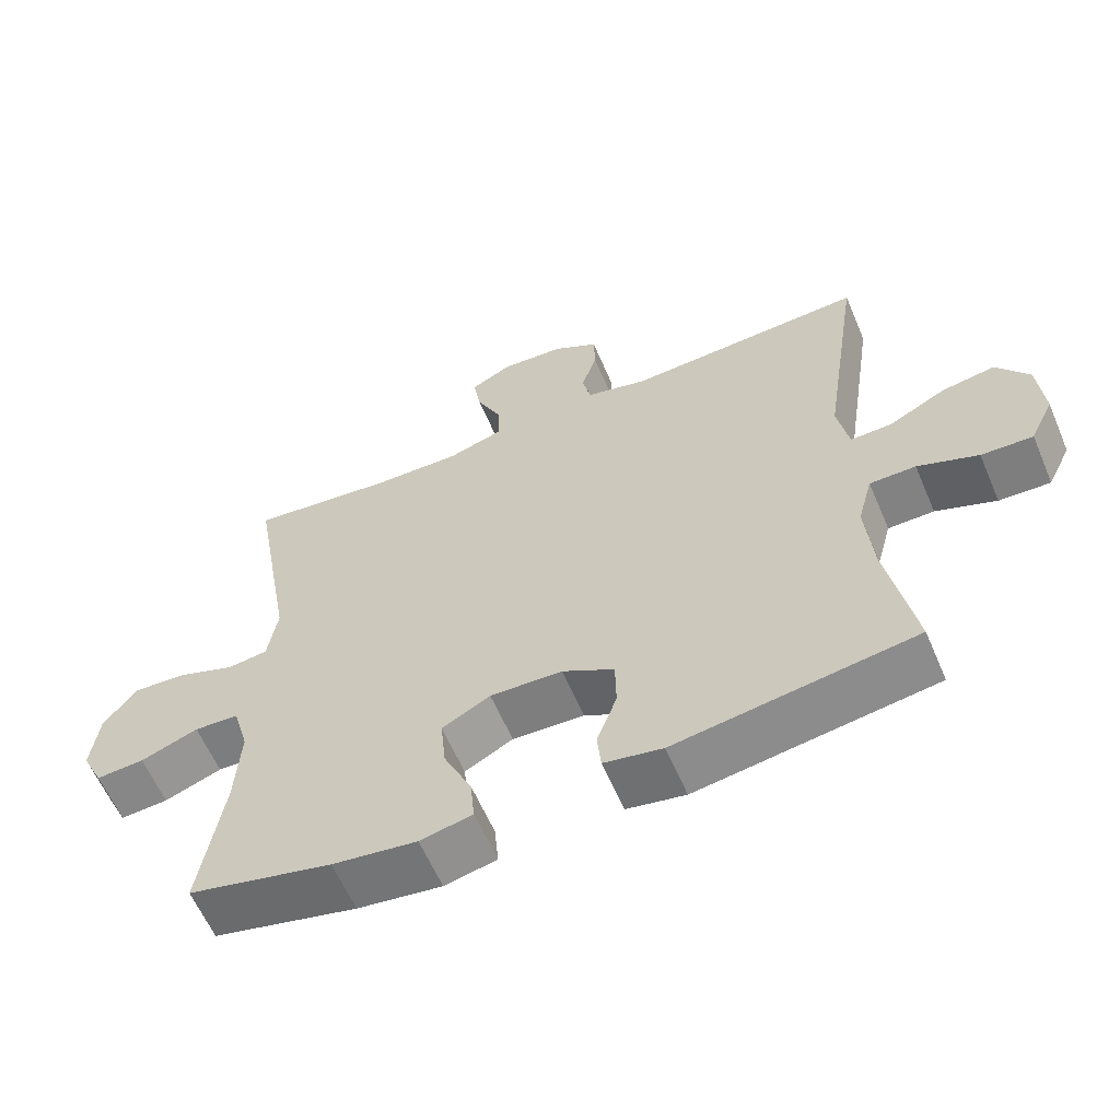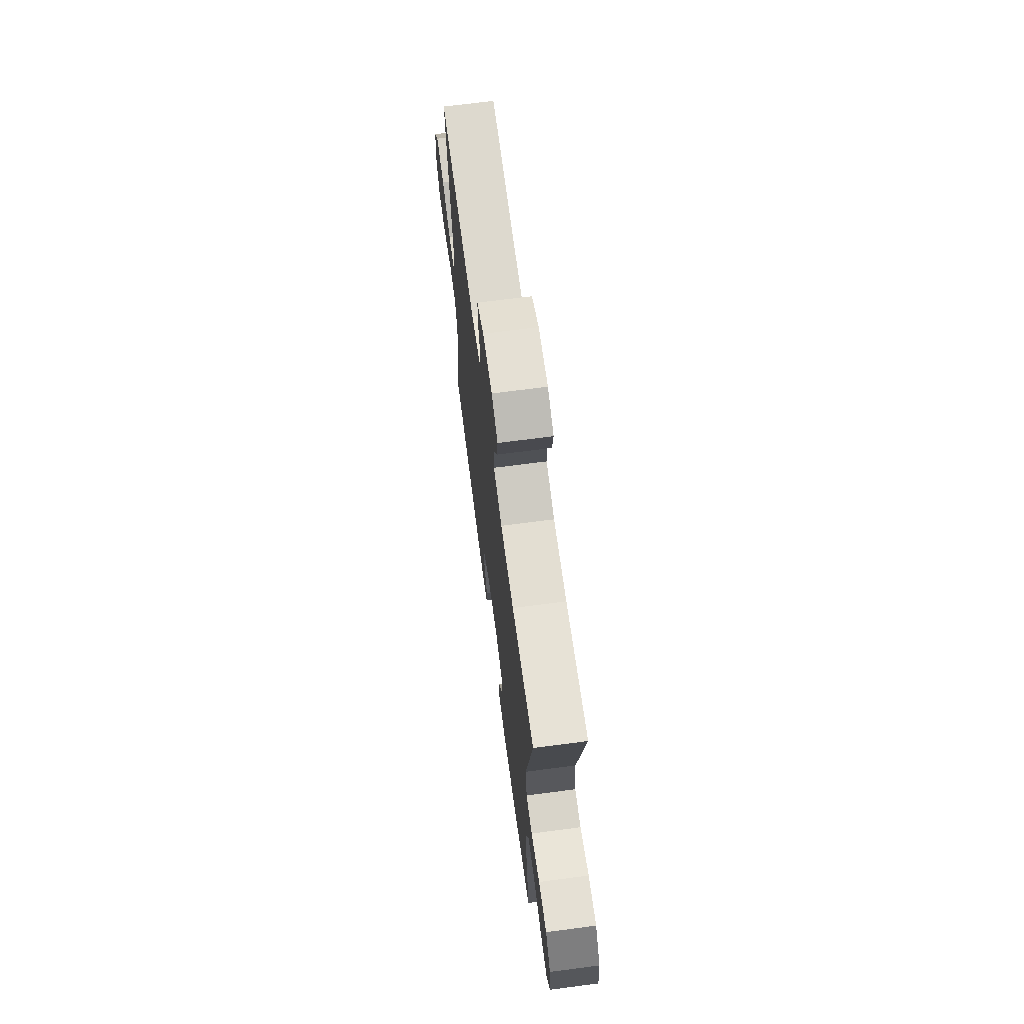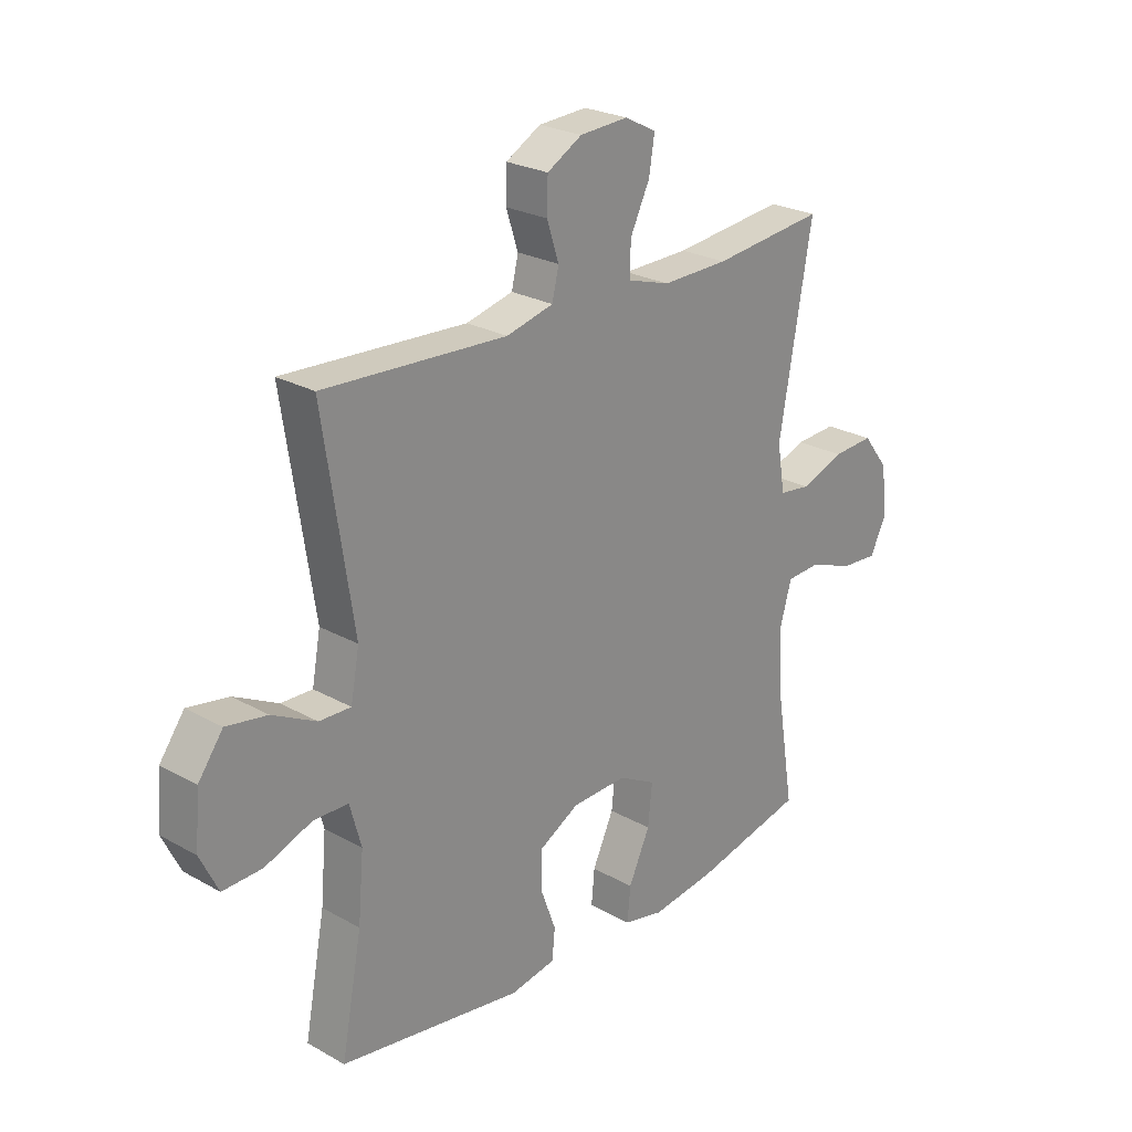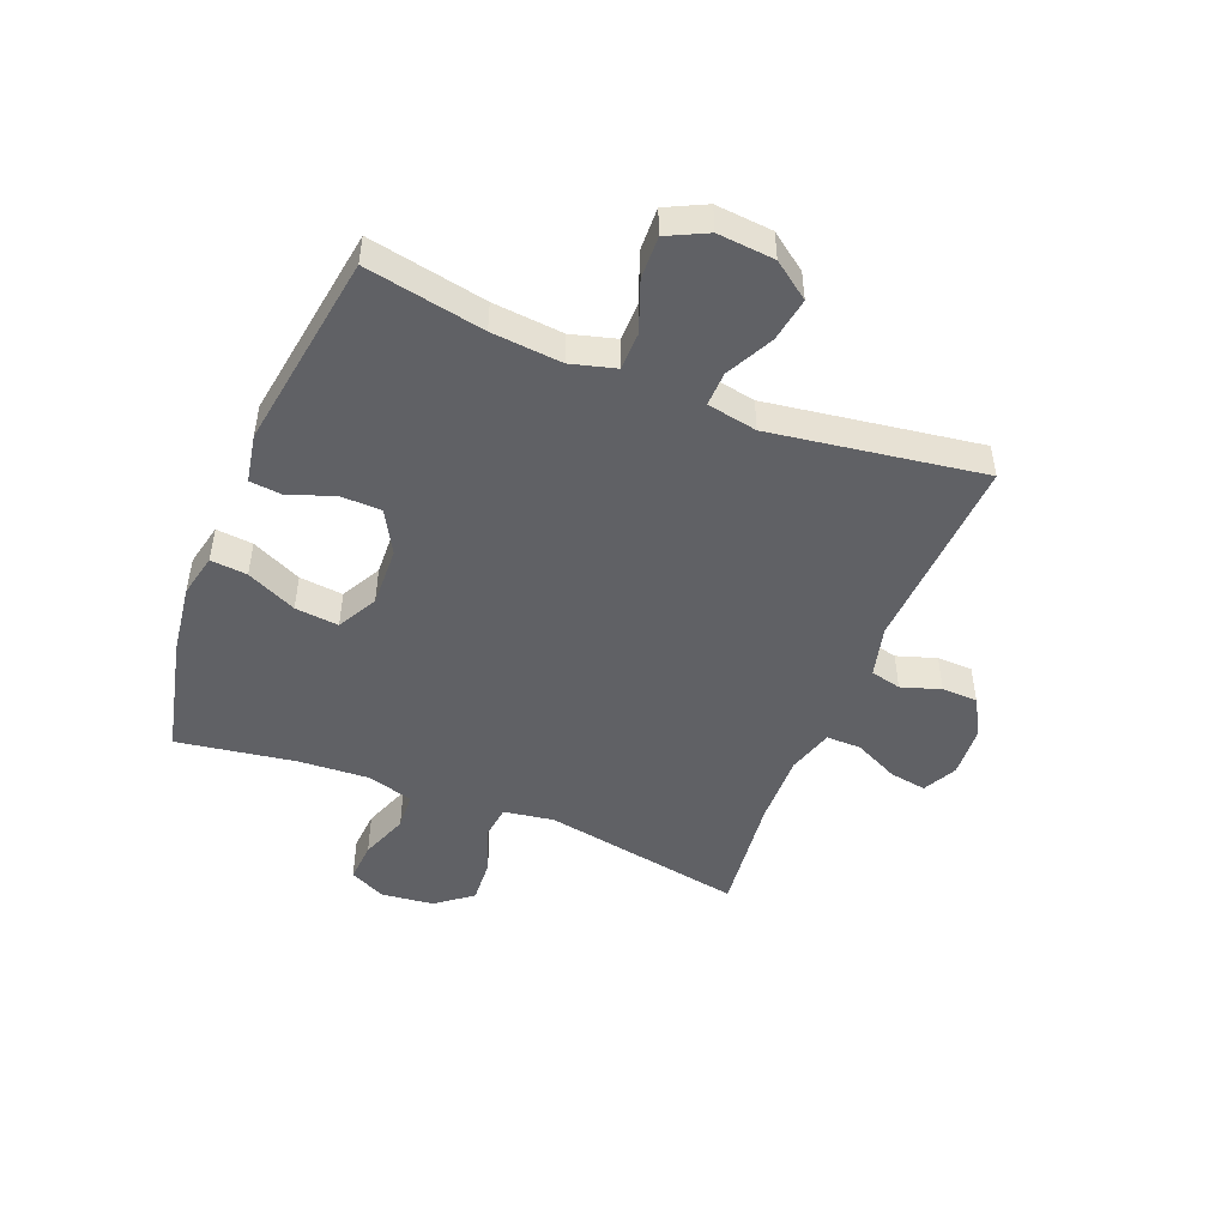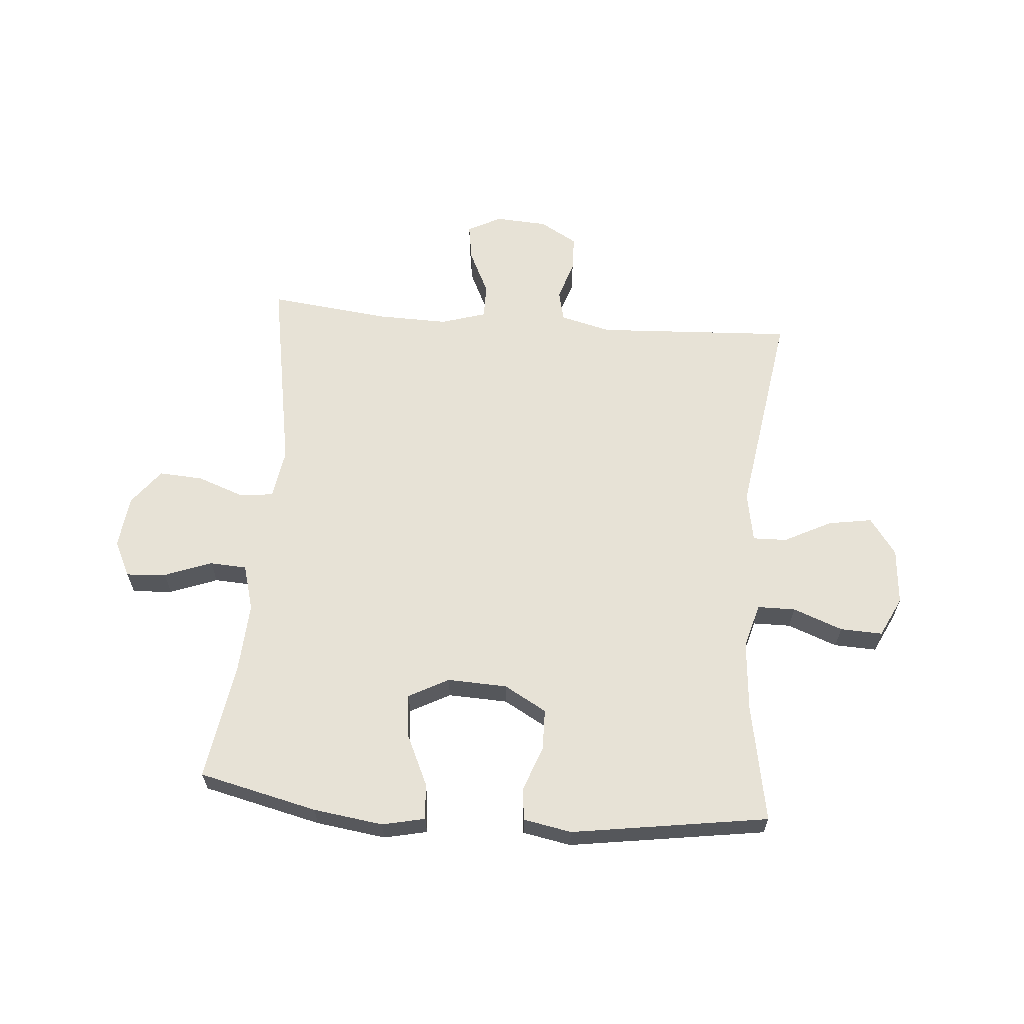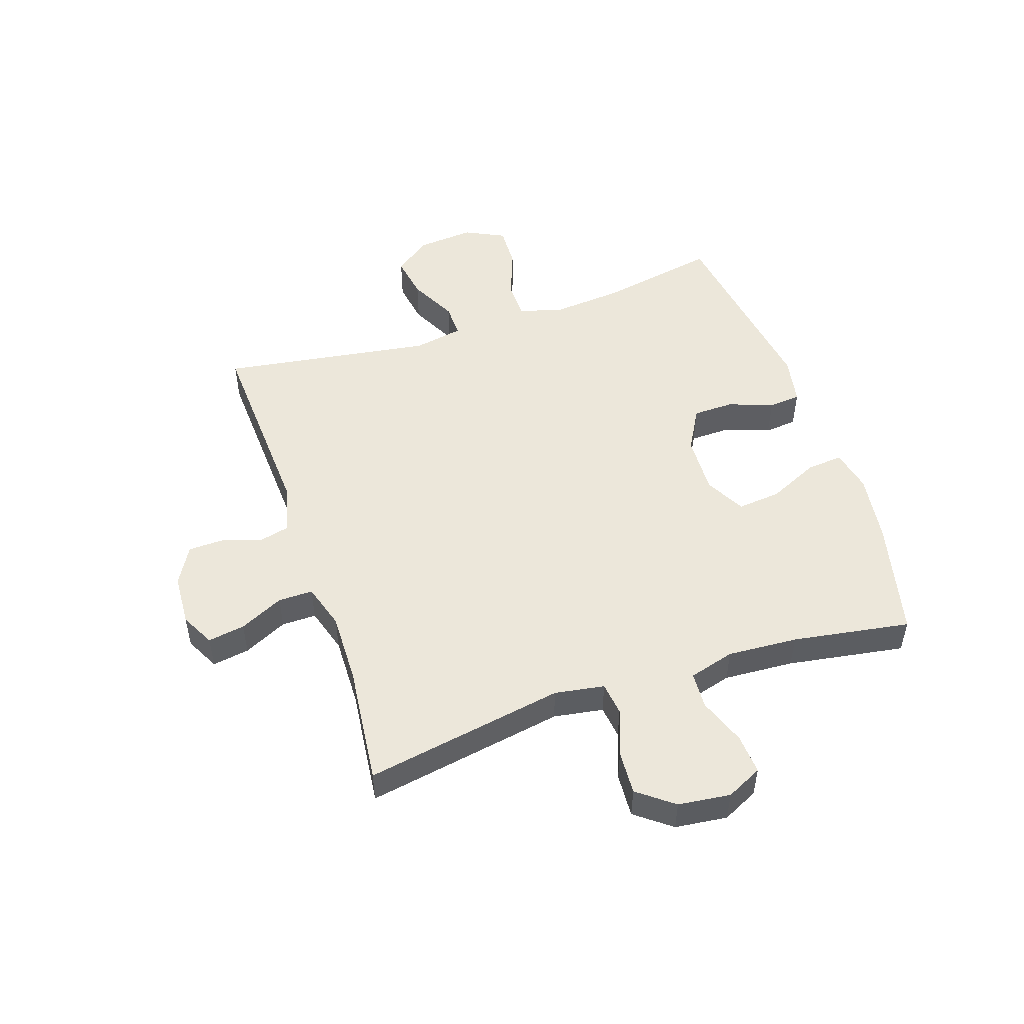
<metadata>
{"format":"obj","ext":"obj","renderer":"f3d","projection":"perspective","resolution":1024,"background":"white","views":[{"elev":-60.5,"azim":-156.9,"up":"+Z"},{"elev":68.8,"azim":82.5,"up":"+Z"},{"elev":24.7,"azim":-47.5,"up":"+Z"},{"elev":-48.7,"azim":-111.9,"up":"+Y"},{"elev":63.1,"azim":-175.3,"up":"+Y"},{"elev":50.8,"azim":71.5,"up":"+Y"}]}
</metadata>
<code>
o path1882_path1882.001
v 0.2927 0.0375 0.4594
v 0.1684 0.0375 0.4569
v 0.0894 0.0375 0.4811
v 0.08991 0.0375 0.5417
v 0.1267 0.0375 0.6183
v 0.137 0.0375 0.683
v 0.07826 0.0375 0.7133
v -0.01231 0.0375 0.7079
v -0.0774 0.0375 0.6706
v -0.07906 0.0375 0.6084
v -0.05678 0.0375 0.5399
v -0.06939 0.0375 0.4868
v -0.1573 0.0375 0.4647
v -0.4999 0.0375 0.4829
v -0.444 0.0375 0.1144
v -0.4601 0.0375 0.02759
v -0.5193 0.0375 0.02914
v -0.6014 0.0375 0.07105
v -0.6779 0.0375 0.08372
v -0.7243 0.0375 0.01987
v -0.7326 0.0375 -0.07875
v -0.6986 0.0375 -0.1481
v -0.6248 0.0375 -0.1453
v -0.5381 0.0375 -0.1125
v -0.472 0.0375 -0.1132
v -0.4506 0.0375 -0.1913
v -0.4612 0.0375 -0.3135
v -0.4999 0.0375 -0.519
v -0.1569 0.0375 -0.5708
v -0.0727 0.0375 -0.5551
v -0.06718 0.0375 -0.4986
v -0.09584 0.0375 -0.4209
v -0.09448 0.0375 -0.3495
v -0.02034 0.0375 -0.3079
v 0.08362 0.0375 -0.3039
v 0.153 0.0375 -0.3411
v 0.1453 0.0375 -0.4171
v 0.1052 0.0375 -0.504
v 0.09932 0.0375 -0.5678
v 0.1741 0.0375 -0.5842
v 0.2955 0.0375 -0.5674
v 0.5018 0.0375 -0.519
v 0.4687 0.0375 -0.3134
v 0.461 0.0375 -0.1906
v 0.4835 0.0375 -0.1107
v 0.5478 0.0375 -0.1073
v 0.6305 0.0375 -0.1382
v 0.7 0.0375 -0.1429
v 0.7303 0.0375 -0.0805
v 0.7194 0.0375 0.01088
v 0.6714 0.0375 0.07319
v 0.5944 0.0375 0.06845
v 0.5127 0.0375 0.03869
v 0.4547 0.0375 0.04599
v 0.4406 0.0375 0.1329
v 0.5018 0.0375 0.4829
v 0.2927 -0.0375 0.4594
v 0.1684 -0.0375 0.4569
v 0.0894 -0.0375 0.4811
v 0.08991 -0.0375 0.5417
v 0.1267 -0.0375 0.6183
v 0.137 -0.0375 0.683
v 0.07826 -0.0375 0.7133
v -0.01231 -0.0375 0.7079
v -0.0774 -0.0375 0.6706
v -0.07906 -0.0375 0.6084
v -0.05678 -0.0375 0.5399
v -0.06939 -0.0375 0.4868
v -0.1573 -0.0375 0.4647
v -0.4999 -0.0375 0.4829
v -0.444 -0.0375 0.1144
v -0.4601 -0.0375 0.02759
v -0.5193 -0.0375 0.02914
v -0.6014 -0.0375 0.07105
v -0.6779 -0.0375 0.08372
v -0.7243 -0.0375 0.01987
v -0.7326 -0.0375 -0.07875
v -0.6986 -0.0375 -0.1481
v -0.6248 -0.0375 -0.1453
v -0.5381 -0.0375 -0.1125
v -0.472 -0.0375 -0.1132
v -0.4506 -0.0375 -0.1913
v -0.4612 -0.0375 -0.3135
v -0.4999 -0.0375 -0.519
v -0.1569 -0.0375 -0.5708
v -0.0727 -0.0375 -0.5551
v -0.06718 -0.0375 -0.4986
v -0.09584 -0.0375 -0.4209
v -0.09448 -0.0375 -0.3495
v -0.02034 -0.0375 -0.3079
v 0.08362 -0.0375 -0.3039
v 0.153 -0.0375 -0.3411
v 0.1453 -0.0375 -0.4171
v 0.1052 -0.0375 -0.504
v 0.09932 -0.0375 -0.5678
v 0.1741 -0.0375 -0.5842
v 0.2955 -0.0375 -0.5674
v 0.5018 -0.0375 -0.519
v 0.4687 -0.0375 -0.3134
v 0.461 -0.0375 -0.1906
v 0.4835 -0.0375 -0.1107
v 0.5478 -0.0375 -0.1073
v 0.6305 -0.0375 -0.1382
v 0.7 -0.0375 -0.1429
v 0.7303 -0.0375 -0.0805
v 0.7194 -0.0375 0.01088
v 0.6714 -0.0375 0.07319
v 0.5944 -0.0375 0.06845
v 0.5127 -0.0375 0.03869
v 0.4547 -0.0375 0.04599
v 0.4406 -0.0375 0.1329
v 0.5018 -0.0375 0.4829
v 0.7 0.0375 -0.1429
v 0.7 0.0375 -0.1429
v 0.7303 0.0375 -0.0805
v 0.7194 0.0375 0.01088
v 0.6714 0.0375 0.07319
v 0.6305 0.0375 -0.1382
v 0.5944 0.0375 0.06845
v 0.5478 0.0375 -0.1073
v 0.5127 0.0375 0.03869
v 0.4835 0.0375 -0.1107
v 0.4835 0.0375 -0.1107
v 0.4547 0.0375 0.04599
v 0.4547 0.0375 0.04599
v 0.5018 0.0375 -0.519
v 0.5018 0.0375 -0.519
v 0.4687 0.0375 -0.3134
v 0.461 0.0375 -0.1906
v 0.4406 0.0375 0.1329
v 0.5018 0.0375 0.4829
v 0.5018 0.0375 0.4829
v 0.2955 0.0375 -0.5674
v 0.2927 0.0375 0.4594
v 0.1741 0.0375 -0.5842
v 0.1684 0.0375 0.4569
v 0.09932 0.0375 -0.5678
v 0.09932 0.0375 -0.5678
v 0.153 0.0375 -0.3411
v 0.153 0.0375 -0.3411
v 0.1453 0.0375 -0.4171
v 0.0894 0.0375 0.4811
v 0.0894 0.0375 0.4811
v 0.08362 0.0375 -0.3039
v 0.1052 0.0375 -0.504
v 0.1267 0.0375 0.6183
v 0.137 0.0375 0.683
v 0.137 0.0375 0.683
v 0.07826 0.0375 0.7133
v 0.08991 0.0375 0.5417
v -0.02034 0.0375 -0.3079
v -0.01231 0.0375 0.7079
v -0.0774 0.0375 0.6706
v -0.09448 0.0375 -0.3495
v -0.05678 0.0375 0.5399
v -0.06939 0.0375 0.4868
v -0.06939 0.0375 0.4868
v -0.07906 0.0375 0.6084
v -0.0727 0.0375 -0.5551
v -0.0727 0.0375 -0.5551
v -0.06718 0.0375 -0.4986
v -0.09584 0.0375 -0.4209
v -0.1573 0.0375 0.4647
v -0.1569 0.0375 -0.5708
v -0.4999 0.0375 -0.519
v -0.4999 0.0375 -0.519
v -0.4506 0.0375 -0.1913
v -0.4612 0.0375 -0.3135
v -0.444 0.0375 0.1144
v -0.4601 0.0375 0.02759
v -0.4601 0.0375 0.02759
v -0.472 0.0375 -0.1132
v -0.472 0.0375 -0.1132
v -0.5193 0.0375 0.02914
v -0.5381 0.0375 -0.1125
v -0.4999 0.0375 0.4829
v -0.4999 0.0375 0.4829
v -0.6014 0.0375 0.07105
v -0.6248 0.0375 -0.1453
v -0.6779 0.0375 0.08372
v -0.6779 0.0375 0.08372
v -0.6986 0.0375 -0.1481
v -0.6986 0.0375 -0.1481
v -0.7243 0.0375 0.01987
v -0.7326 0.0375 -0.07875
v 0.7 -0.0375 -0.1429
v 0.7 -0.0375 -0.1429
v 0.7303 -0.0375 -0.0805
v 0.7194 -0.0375 0.01088
v 0.6714 -0.0375 0.07319
v 0.6305 -0.0375 -0.1382
v 0.5944 -0.0375 0.06845
v 0.5478 -0.0375 -0.1073
v 0.5127 -0.0375 0.03869
v 0.4835 -0.0375 -0.1107
v 0.4835 -0.0375 -0.1107
v 0.4547 -0.0375 0.04599
v 0.4547 -0.0375 0.04599
v 0.5018 -0.0375 -0.519
v 0.5018 -0.0375 -0.519
v 0.4687 -0.0375 -0.3134
v 0.461 -0.0375 -0.1906
v 0.4406 -0.0375 0.1329
v 0.5018 -0.0375 0.4829
v 0.5018 -0.0375 0.4829
v 0.2955 -0.0375 -0.5674
v 0.2927 -0.0375 0.4594
v 0.1741 -0.0375 -0.5842
v 0.1684 -0.0375 0.4569
v 0.09932 -0.0375 -0.5678
v 0.09932 -0.0375 -0.5678
v 0.153 -0.0375 -0.3411
v 0.153 -0.0375 -0.3411
v 0.1453 -0.0375 -0.4171
v 0.0894 -0.0375 0.4811
v 0.0894 -0.0375 0.4811
v 0.08362 -0.0375 -0.3039
v 0.1052 -0.0375 -0.504
v 0.1267 -0.0375 0.6183
v 0.137 -0.0375 0.683
v 0.137 -0.0375 0.683
v 0.07826 -0.0375 0.7133
v 0.08991 -0.0375 0.5417
v -0.02034 -0.0375 -0.3079
v -0.01231 -0.0375 0.7079
v -0.0774 -0.0375 0.6706
v -0.09448 -0.0375 -0.3495
v -0.05678 -0.0375 0.5399
v -0.06939 -0.0375 0.4868
v -0.06939 -0.0375 0.4868
v -0.07906 -0.0375 0.6084
v -0.0727 -0.0375 -0.5551
v -0.0727 -0.0375 -0.5551
v -0.06718 -0.0375 -0.4986
v -0.09584 -0.0375 -0.4209
v -0.1573 -0.0375 0.4647
v -0.1569 -0.0375 -0.5708
v -0.4999 -0.0375 -0.519
v -0.4999 -0.0375 -0.519
v -0.4506 -0.0375 -0.1913
v -0.4612 -0.0375 -0.3135
v -0.444 -0.0375 0.1144
v -0.4601 -0.0375 0.02759
v -0.4601 -0.0375 0.02759
v -0.472 -0.0375 -0.1132
v -0.472 -0.0375 -0.1132
v -0.5193 -0.0375 0.02914
v -0.5381 -0.0375 -0.1125
v -0.4999 -0.0375 0.4829
v -0.4999 -0.0375 0.4829
v -0.6014 -0.0375 0.07105
v -0.6248 -0.0375 -0.1453
v -0.6779 -0.0375 0.08372
v -0.6779 -0.0375 0.08372
v -0.6986 -0.0375 -0.1481
v -0.6986 -0.0375 -0.1481
v -0.7243 -0.0375 0.01987
v -0.7326 -0.0375 -0.07875
f 229 224 215
f 197 195 194
f 195 217 202
f 257 252 251
f 258 252 257
f 245 224 243
f 235 237 234
f 237 241 238
f 217 212 202
f 202 212 201
f 201 212 206
f 243 224 242
f 253 257 251
f 231 223 225
f 229 215 228
f 247 245 243
f 222 219 220
f 219 225 223
f 242 224 236
f 192 189 190
f 240 224 245
f 206 214 208
f 189 191 188
f 208 218 210
f 236 224 229
f 192 191 189
f 201 206 199
f 188 191 186
f 212 214 206
f 215 223 228
f 251 248 247
f 234 237 232
f 224 217 209
f 207 203 204
f 235 227 241
f 228 223 231
f 195 193 194
f 209 217 203
f 237 235 241
f 255 252 258
f 203 217 197
f 241 227 240
f 225 219 222
f 194 193 192
f 209 203 207
f 224 240 227
f 242 236 249
f 208 214 218
f 197 217 195
f 248 245 247
f 215 224 209
f 192 193 191
f 231 225 226
f 251 252 248
f 114 49 105 187
f 49 50 106 105
f 50 51 107 106
f 47 48 104 103
f 51 52 108 107
f 46 47 103 102
f 52 53 109 108
f 123 46 102 196
f 53 125 198 109
f 127 43 99 200
f 44 45 101 100
f 43 44 100 99
f 55 132 205 111
f 54 55 111 110
f 41 42 98 97
f 56 1 57 112
f 40 41 97 96
f 1 2 58 57
f 138 40 96 211
f 140 37 93 213
f 2 143 216 58
f 35 36 92 91
f 38 39 95 94
f 37 38 94 93
f 5 148 221 61
f 6 7 63 62
f 4 5 61 60
f 3 4 60 59
f 34 35 91 90
f 7 8 64 63
f 8 9 65 64
f 33 34 90 89
f 11 157 230 67
f 10 11 67 66
f 9 10 66 65
f 160 31 87 233
f 31 32 88 87
f 12 13 69 68
f 29 30 86 85
f 32 33 89 88
f 166 29 85 239
f 26 27 83 82
f 15 171 244 71
f 173 26 82 246
f 16 17 73 72
f 24 25 81 80
f 177 15 71 250
f 13 14 70 69
f 27 28 84 83
f 17 18 74 73
f 23 24 80 79
f 18 181 254 74
f 183 23 79 256
f 19 20 76 75
f 21 22 78 77
f 20 21 77 76
f 156 142 151
f 124 121 122
f 122 129 144
f 184 178 179
f 185 184 179
f 172 170 151
f 162 161 164
f 164 165 168
f 144 129 139
f 129 128 139
f 128 133 139
f 170 169 151
f 180 178 184
f 158 152 150
f 156 155 142
f 174 170 172
f 149 147 146
f 146 150 152
f 169 163 151
f 119 117 116
f 167 172 151
f 133 135 141
f 116 115 118
f 135 137 145
f 163 156 151
f 119 116 118
f 128 126 133
f 115 113 118
f 139 133 141
f 142 155 150
f 178 174 175
f 161 159 164
f 151 136 144
f 134 131 130
f 162 168 154
f 155 158 150
f 122 121 120
f 136 130 144
f 164 168 162
f 182 185 179
f 130 124 144
f 168 167 154
f 152 149 146
f 121 119 120
f 136 134 130
f 151 154 167
f 169 176 163
f 135 145 141
f 124 122 144
f 175 174 172
f 142 136 151
f 119 118 120
f 158 153 152
f 178 175 179

</code>
